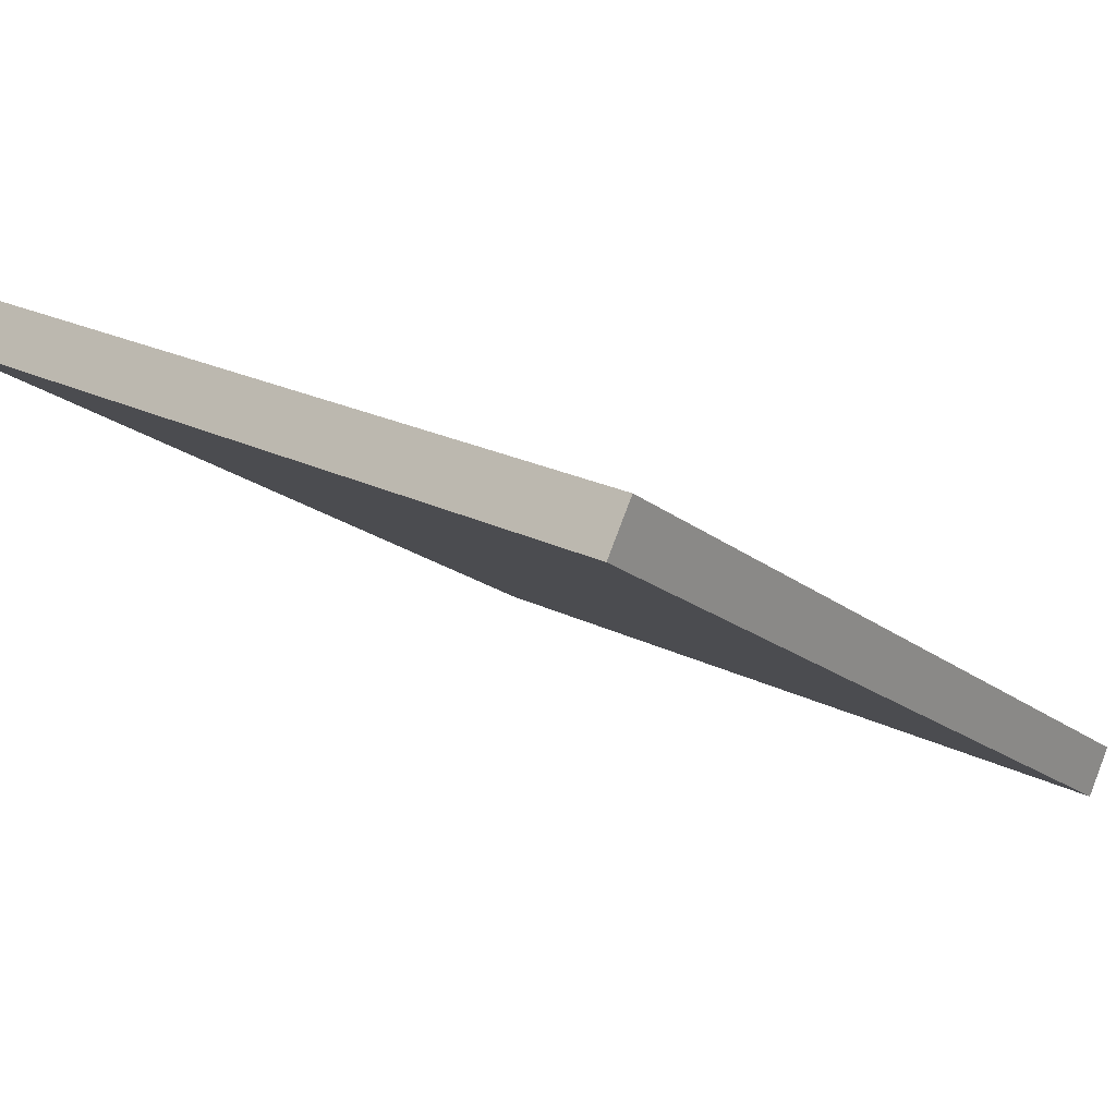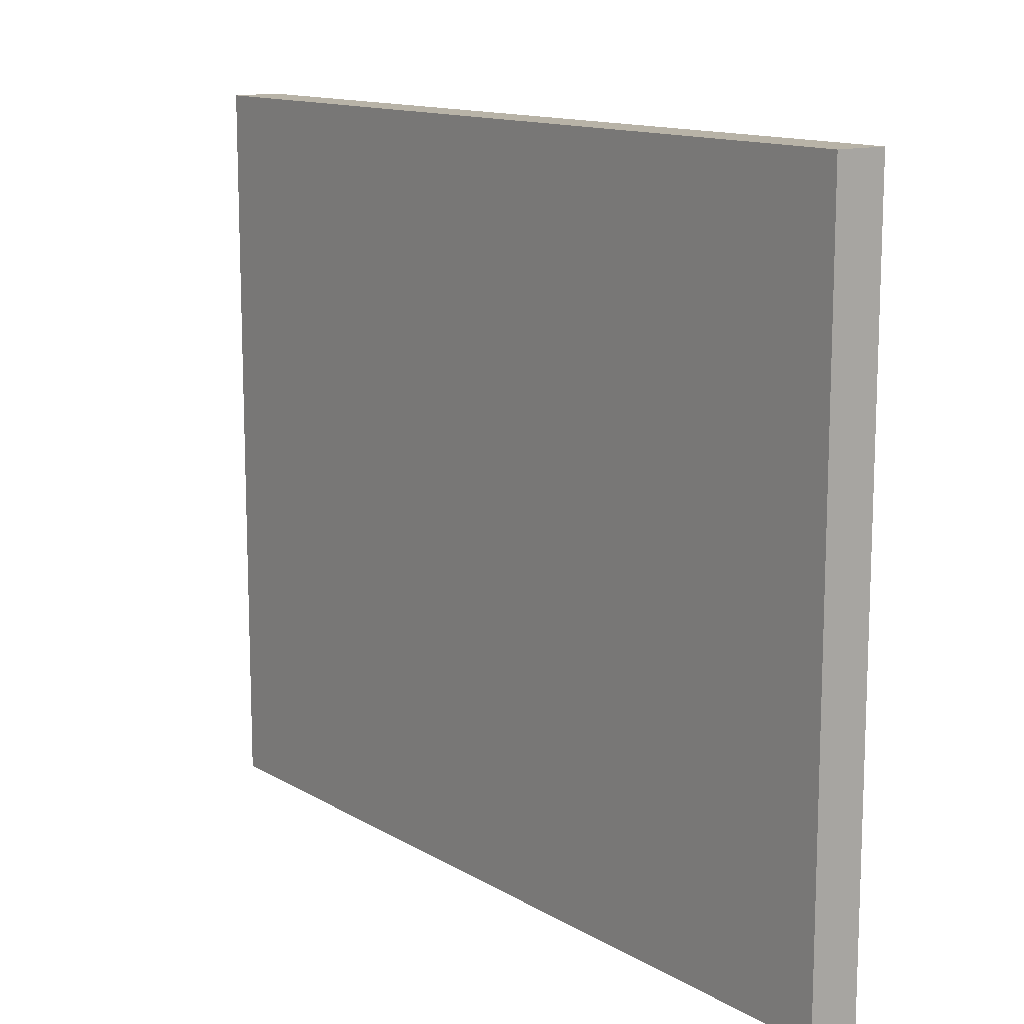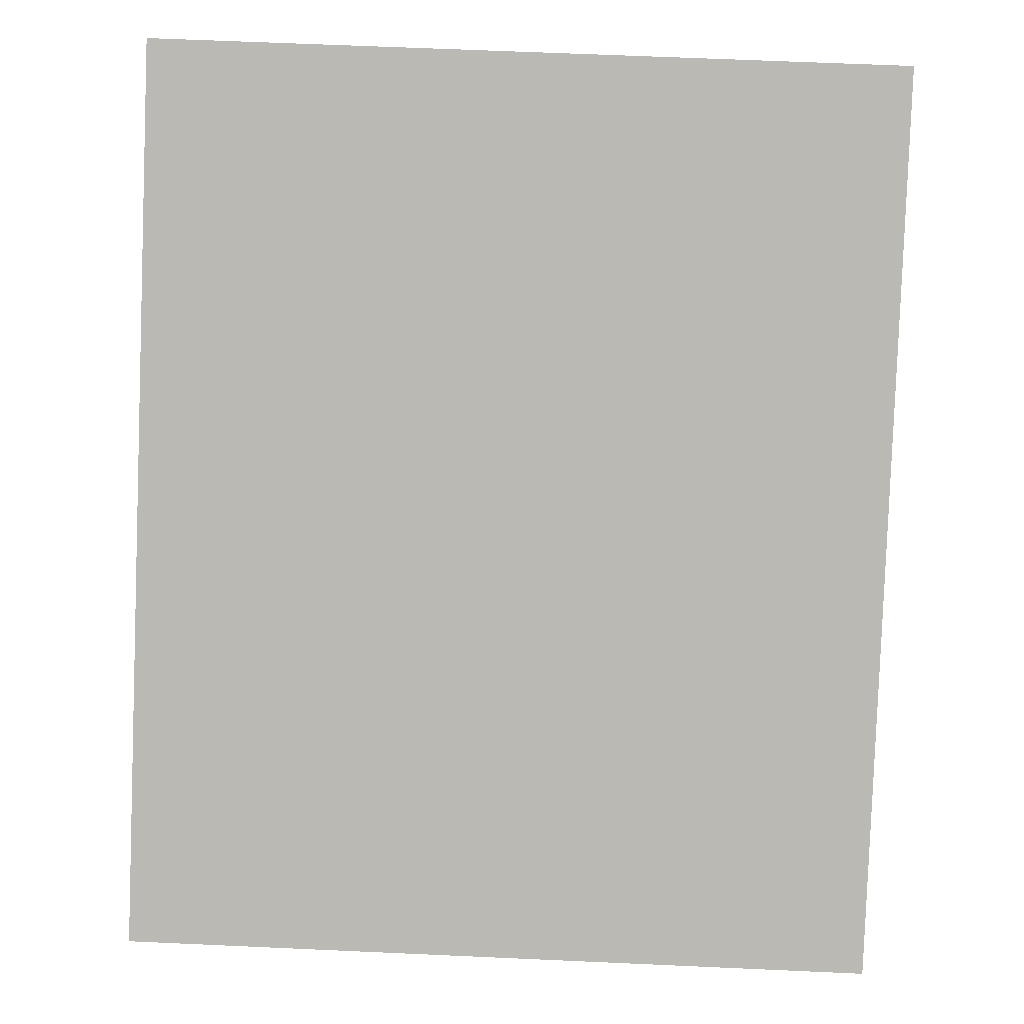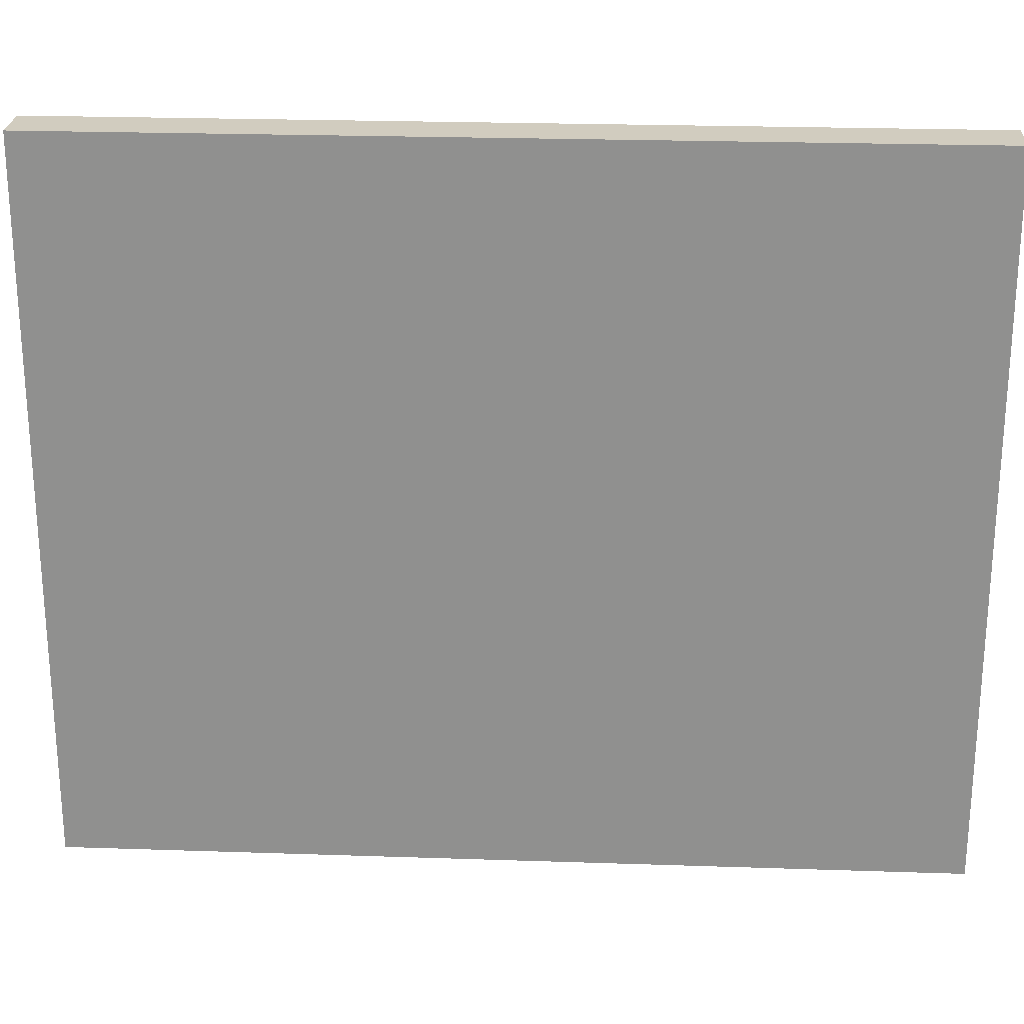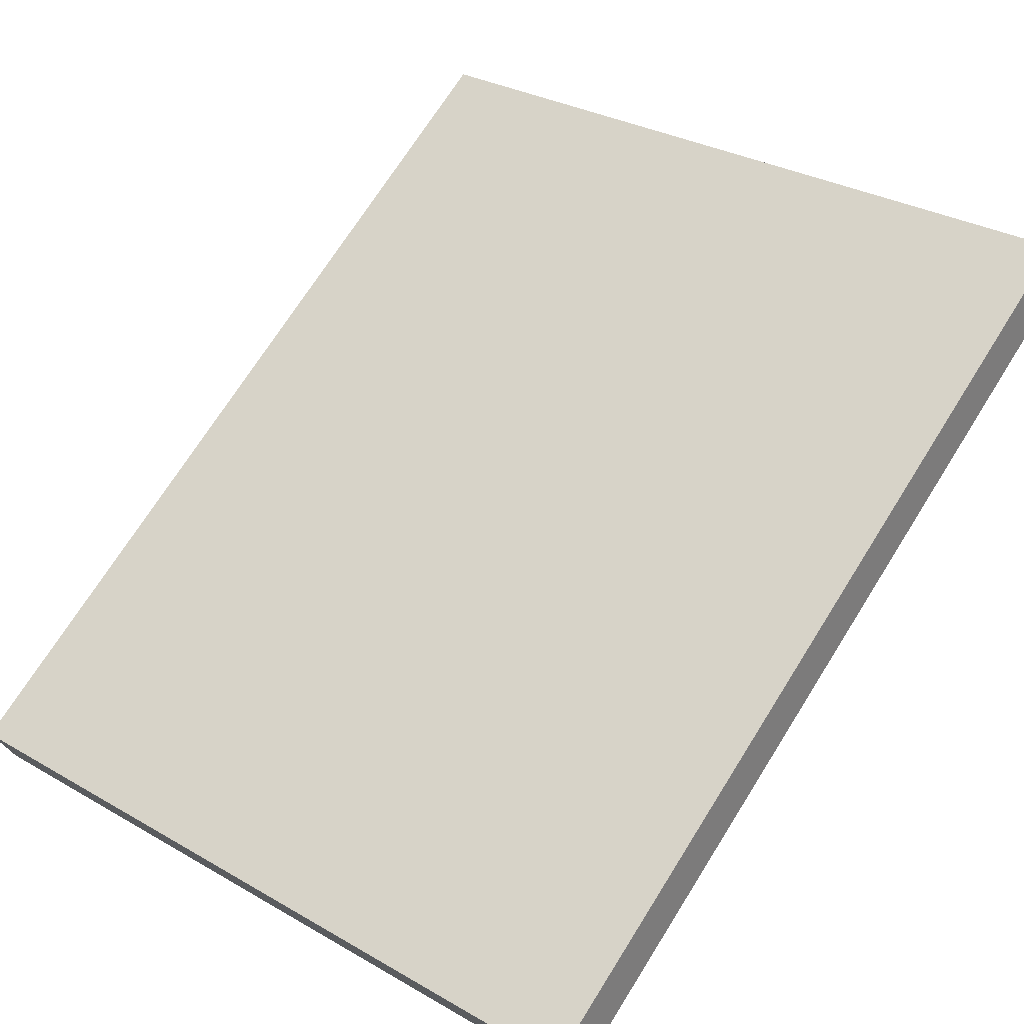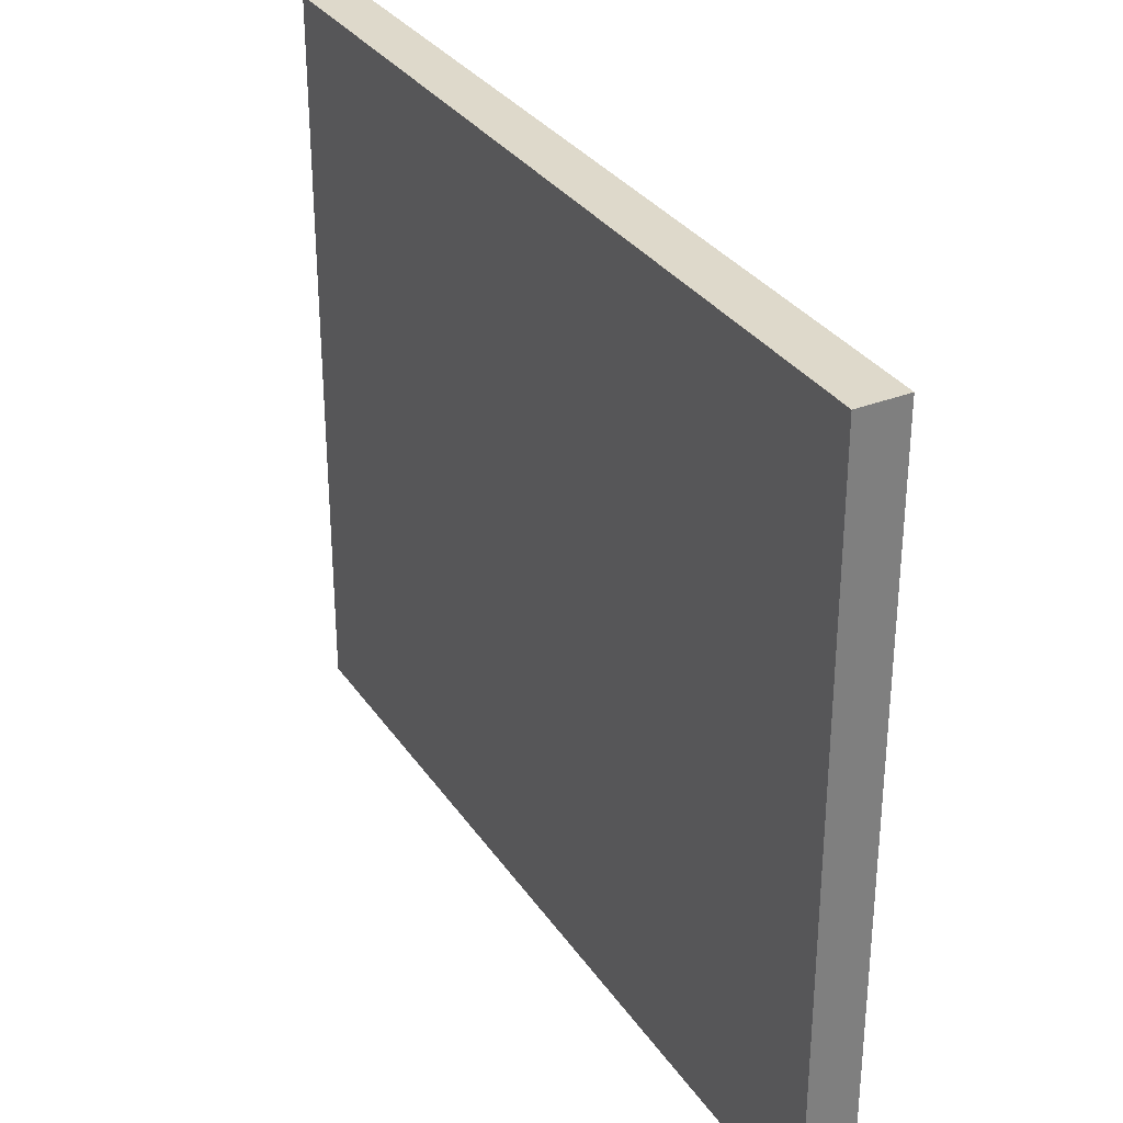
<metadata>
{"format":"obj","ext":"obj","renderer":"f3d","projection":"perspective","resolution":1024,"background":"white","views":[{"elev":23.2,"azim":130.0,"up":"+Z"},{"elev":12.9,"azim":19.8,"up":"+Y"},{"elev":63.2,"azim":-87.4,"up":"+Z"},{"elev":24.1,"azim":149.8,"up":"+Y"},{"elev":30.7,"azim":-50.4,"up":"+Z"},{"elev":31.7,"azim":-151.8,"up":"+Y"}]}
</metadata>
<code>
v  24.19 23.85 15.95
v  0.878 23.85 -1.38
v  0 23.85 1.461e-15
v  7.498 23.85 2.984
v  25.1 23.85 14.59
v  25.1 -8.931e-16 14.59
v  7.498 -1.827e-16 2.984
v  0.878 8.45e-17 -1.38
v  0 0 0
v  24.19 -9.765e-16 15.95
g defaultobject
f 1 2 3
f 2 1 4
f 4 1 5
f 6 4 5
f 4 6 2
f 2 6 7
f 2 7 8
f 8 3 2
f 3 8 9
f 9 1 3
f 1 9 10
f 10 5 1
f 5 10 6
f 7 9 8
f 9 7 10
f 10 7 6

</code>
